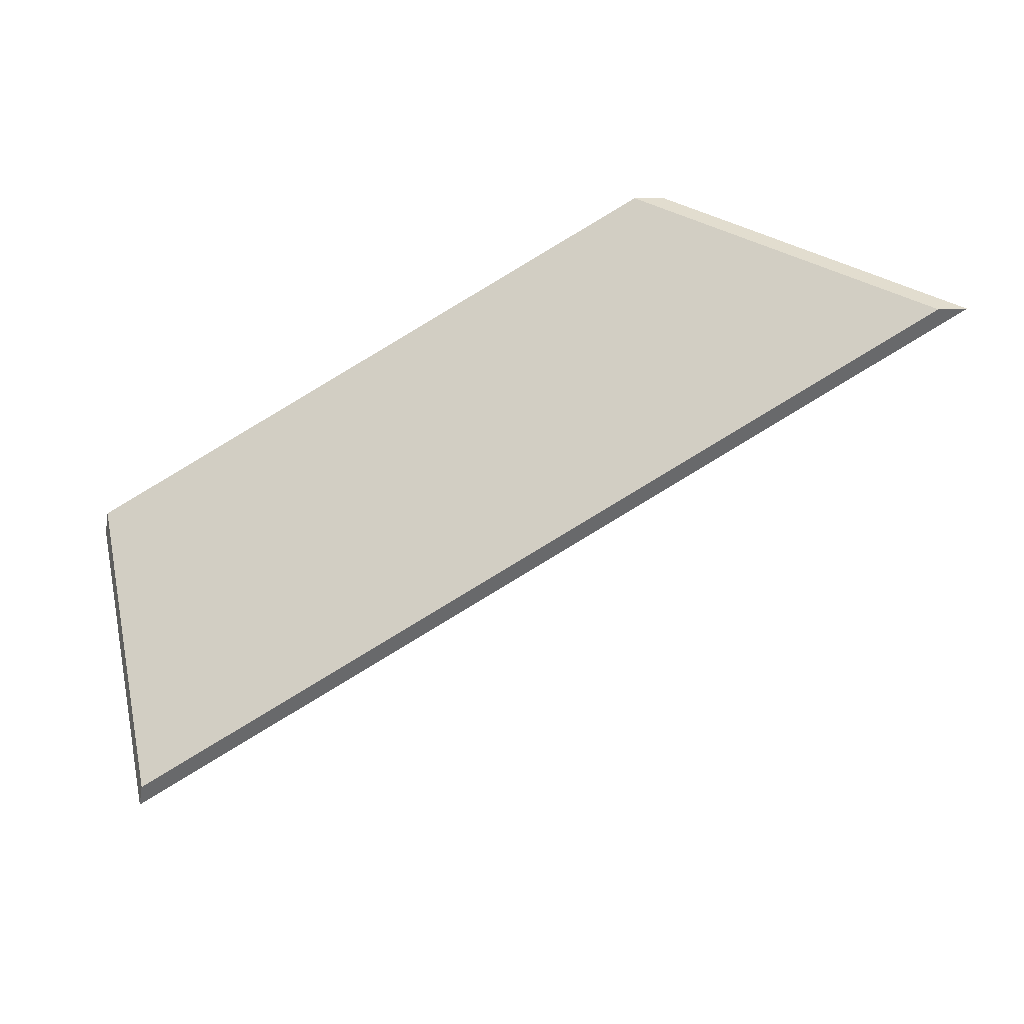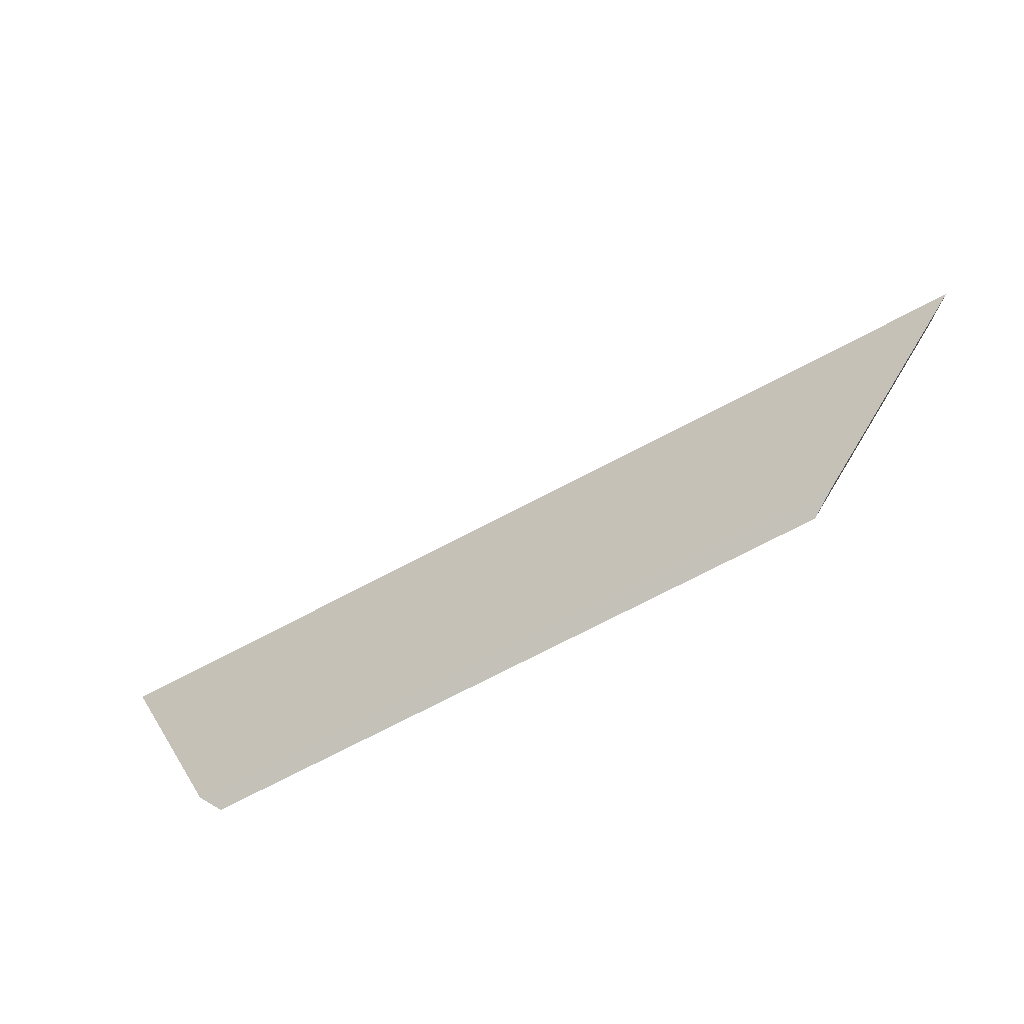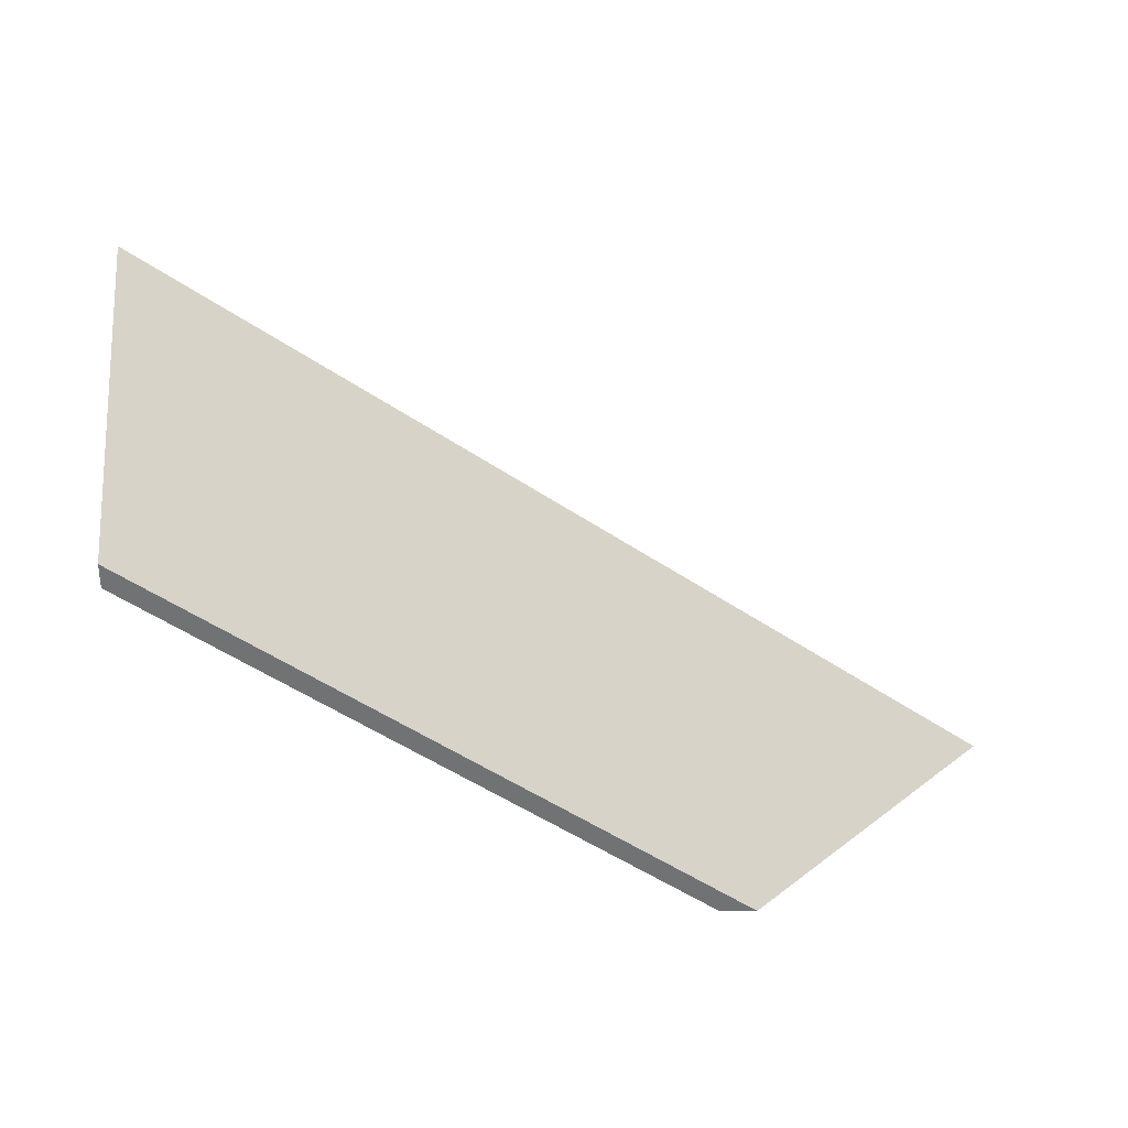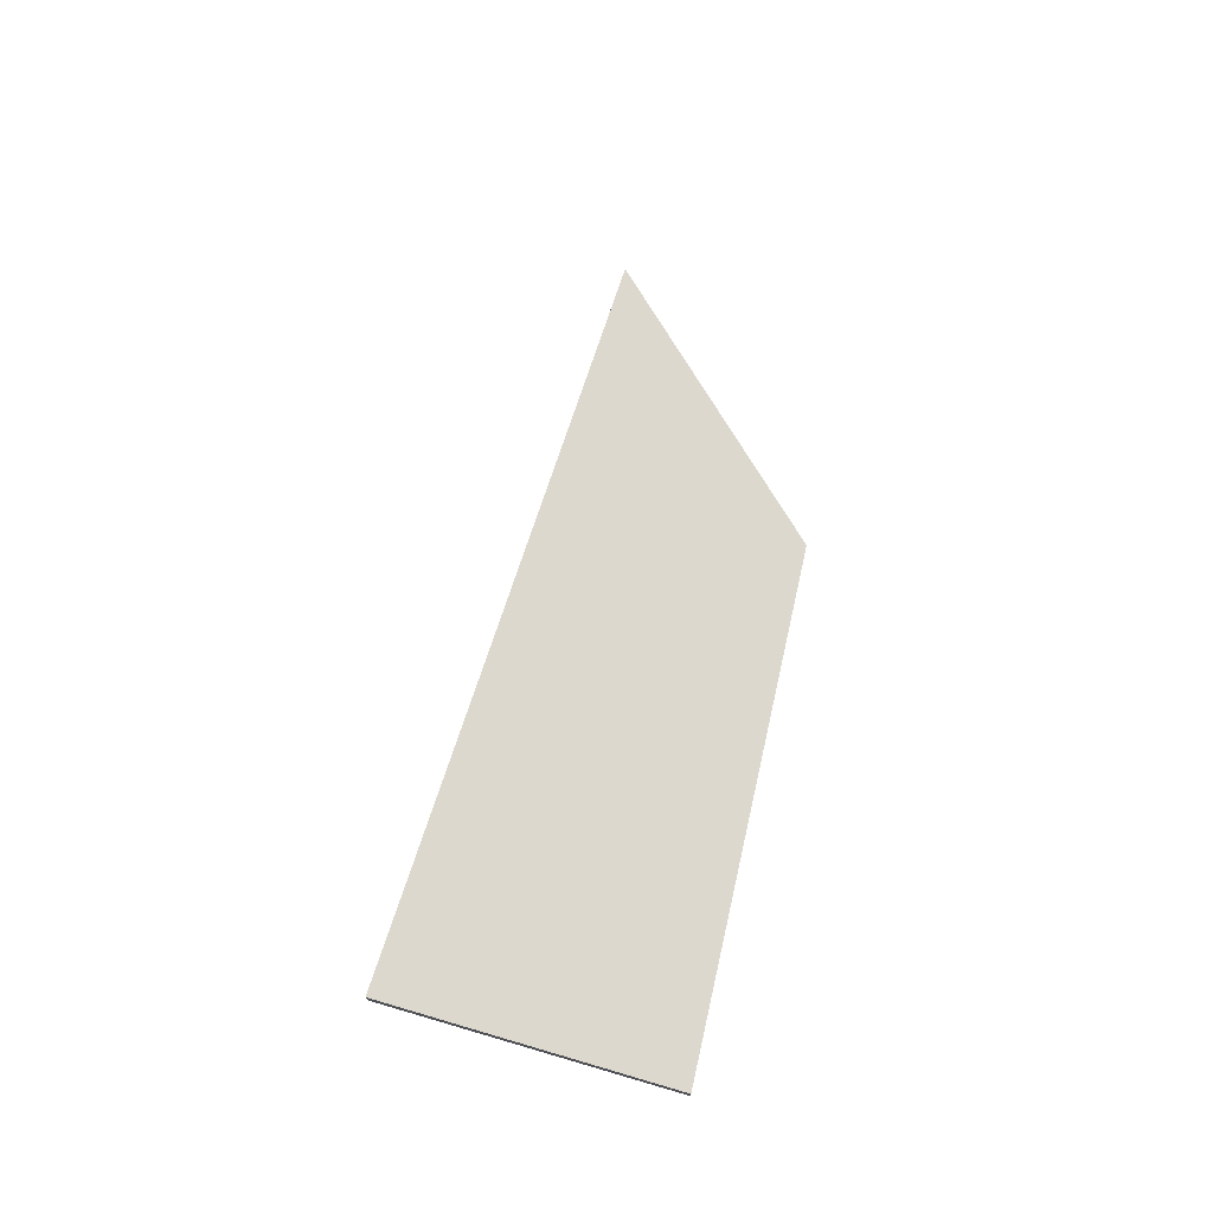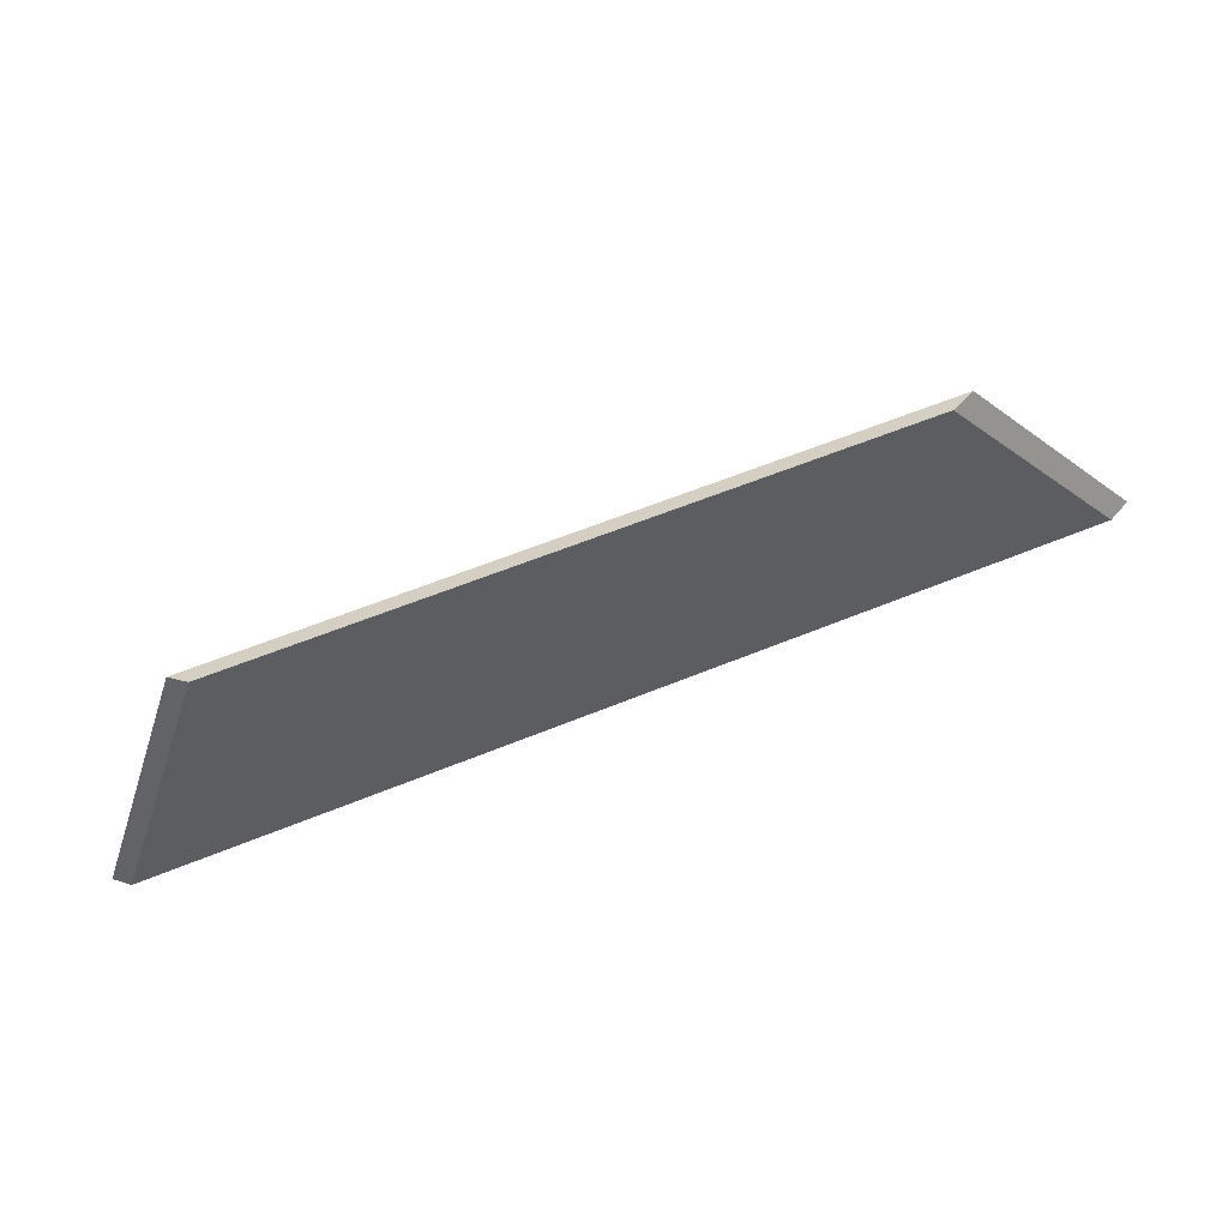
<metadata>
{"format":"obj","ext":"obj","renderer":"f3d","projection":"perspective","resolution":1024,"background":"white","views":[{"elev":-55.3,"azim":-10.2,"up":"+Z"},{"elev":71.2,"azim":-59.8,"up":"+Z"},{"elev":34.6,"azim":-20.8,"up":"+Y"},{"elev":75.4,"azim":-96.5,"up":"+Y"},{"elev":14.1,"azim":-53.1,"up":"+Z"}]}
</metadata>
<code>
v -0.4052 -0.03724 3.504
v -0.4383 -0.03724 3.519
v -0.4922 0.003131 3.5
v -0.4833 0.02155 3.475
v -0.4833 0.02418 3.475
v -0.4833 0.02155 3.475
v -0.4922 0.003131 3.5
v -0.4922 0.005764 3.5
v -0.4922 0.005764 3.5
v -0.4922 0.003131 3.5
v -0.4383 -0.03724 3.519
v -0.4348 -0.03724 3.521
v -0.4348 -0.03724 3.521
v -0.4383 -0.03724 3.519
v -0.4052 -0.03724 3.504
v -0.4017 -0.03724 3.505
v -0.4017 -0.03724 3.505
v -0.4052 -0.03724 3.504
v -0.4833 0.02155 3.475
v -0.4833 0.02418 3.475
v -0.4833 0.02418 3.475
v -0.4922 0.005764 3.5
v -0.4348 -0.03724 3.521
v -0.4017 -0.03724 3.505
f 1 2 3
f 1 3 4
f 5 6 7
f 5 7 8
f 9 10 11
f 9 11 12
f 13 14 15
f 13 15 16
f 17 18 19
f 17 19 20
f 21 22 23
f 21 23 24

</code>
